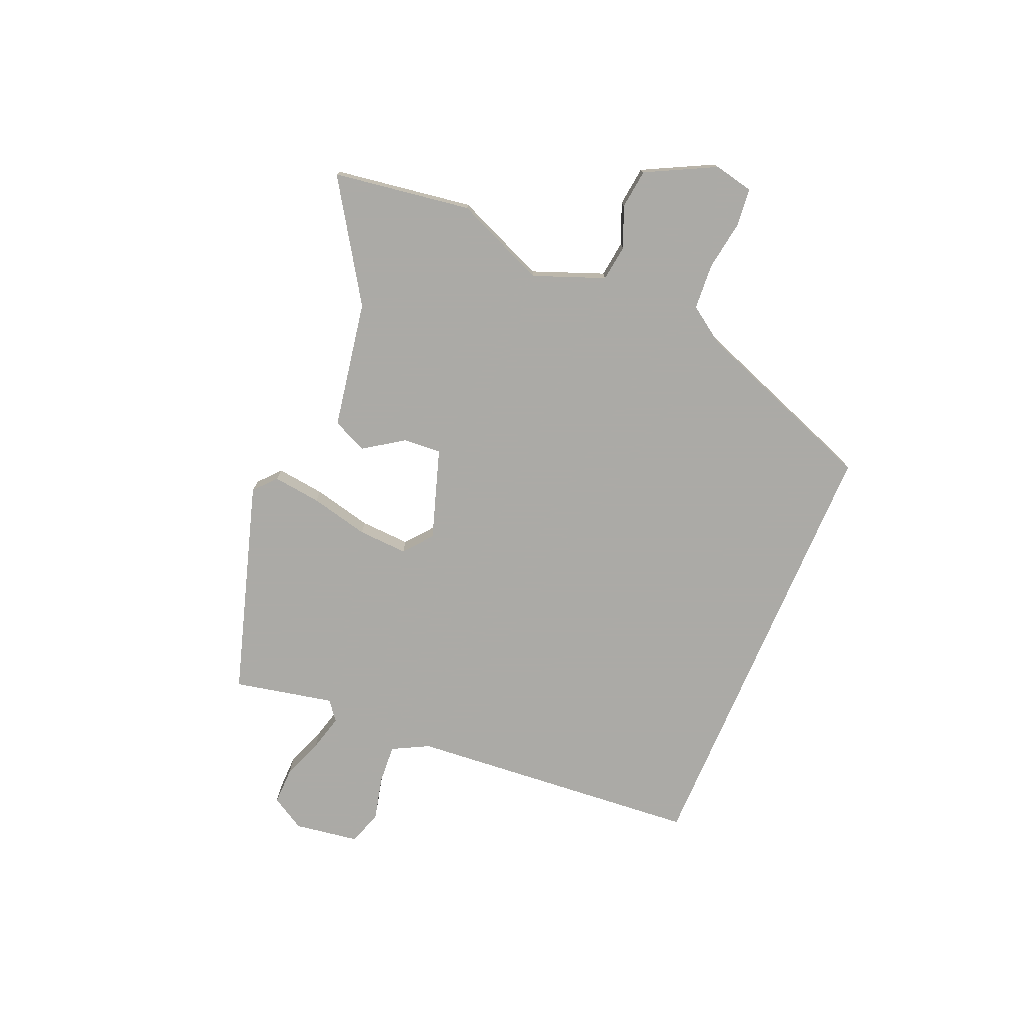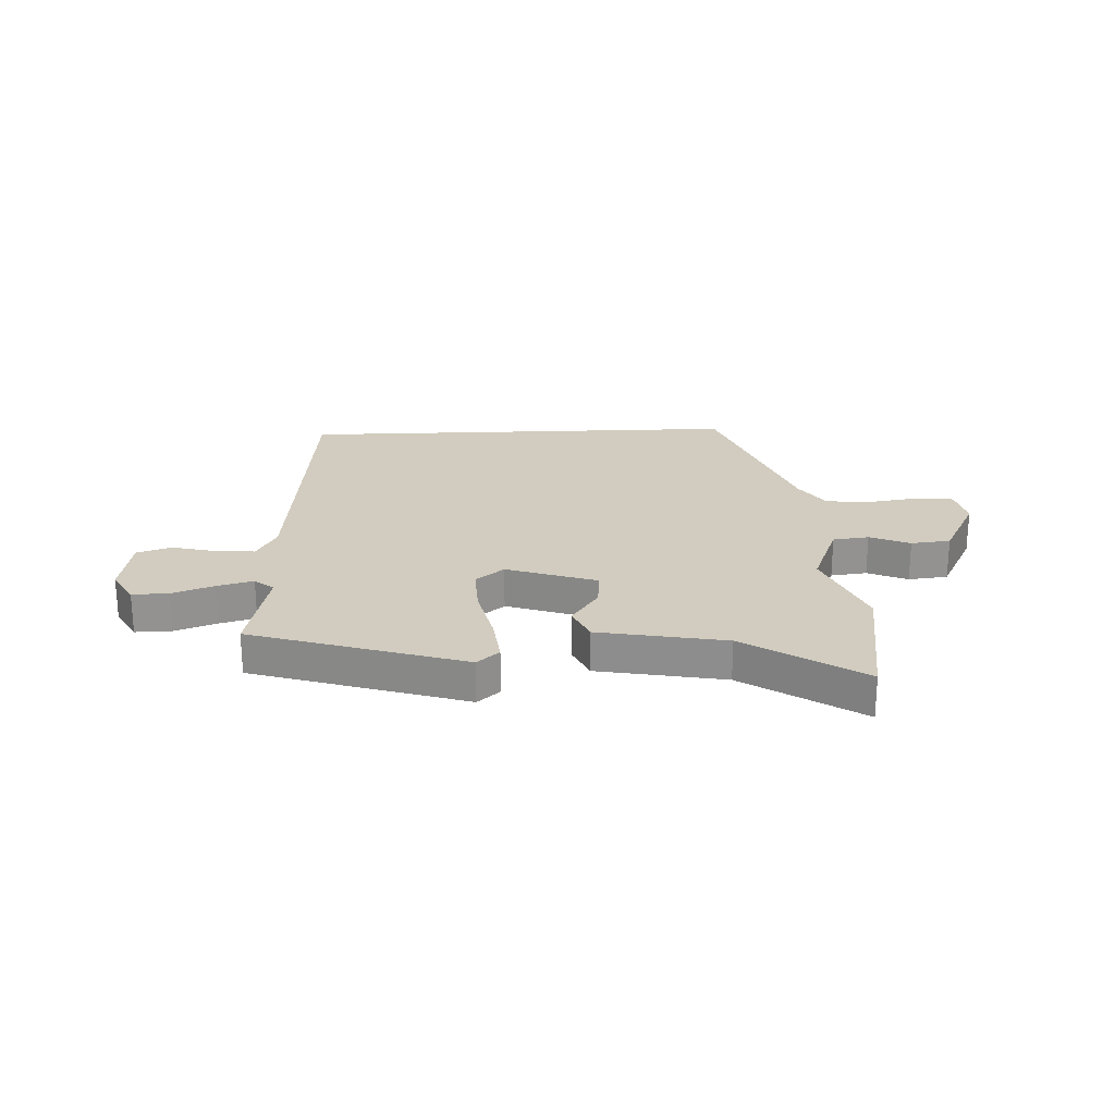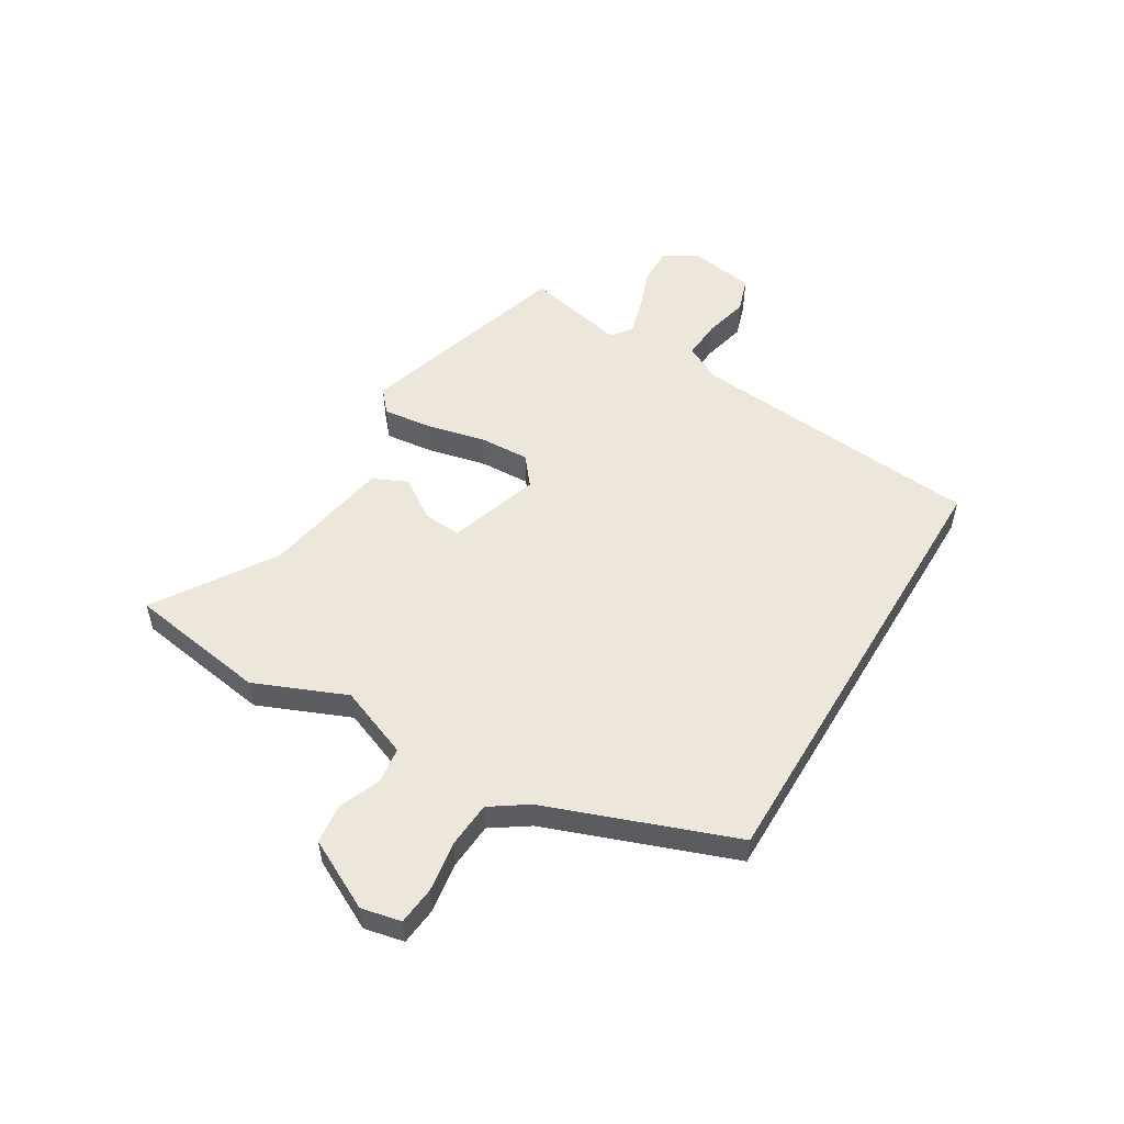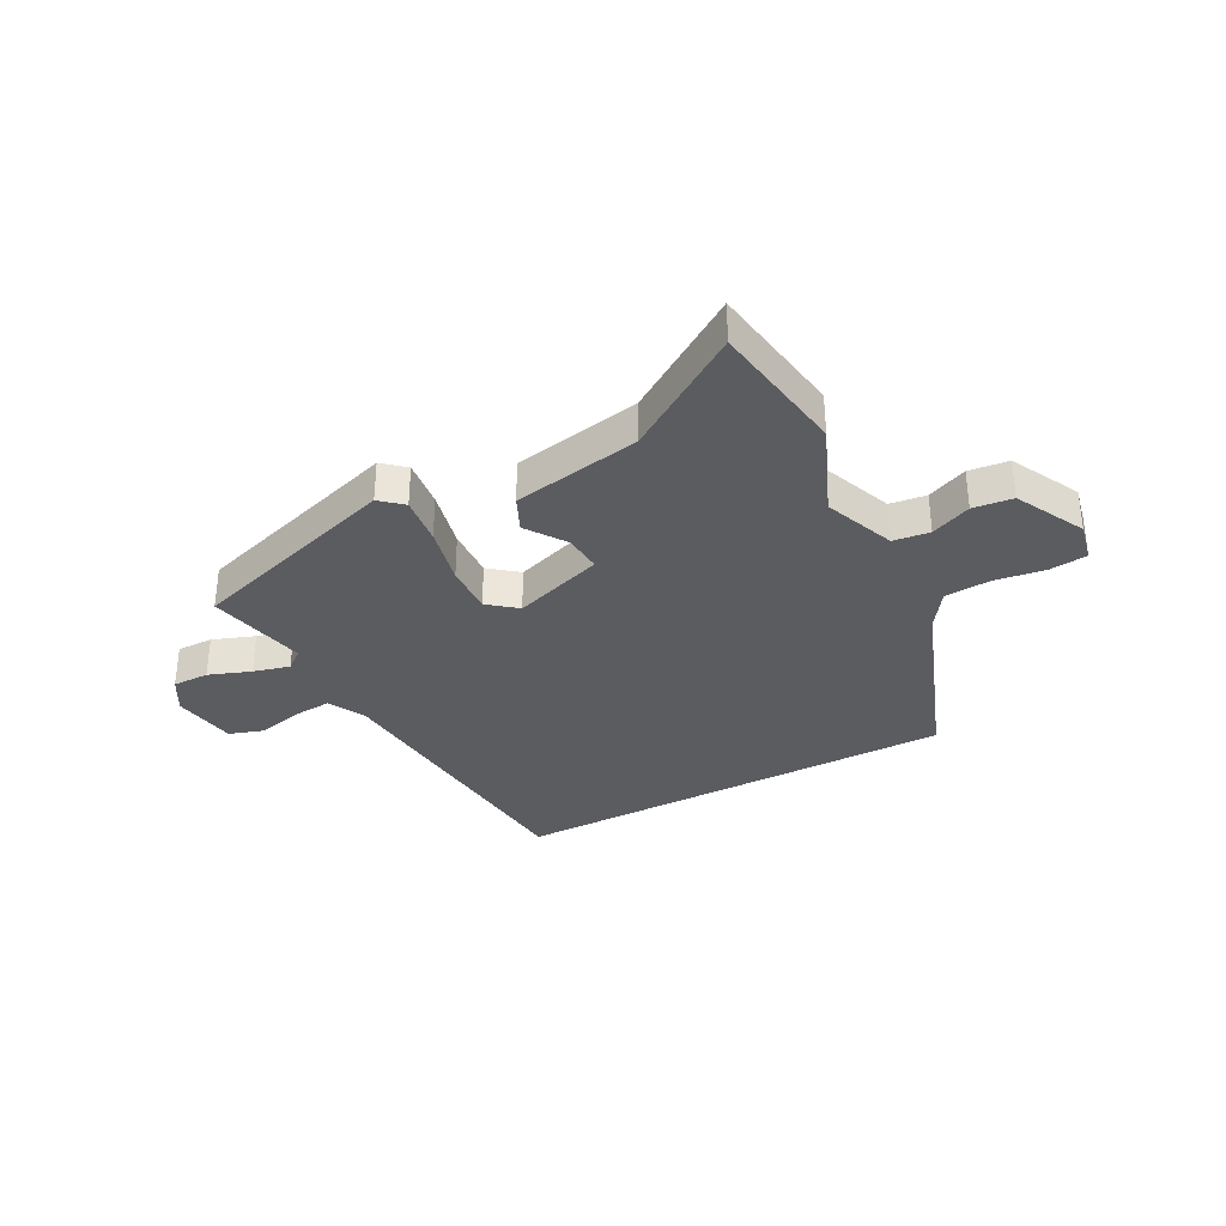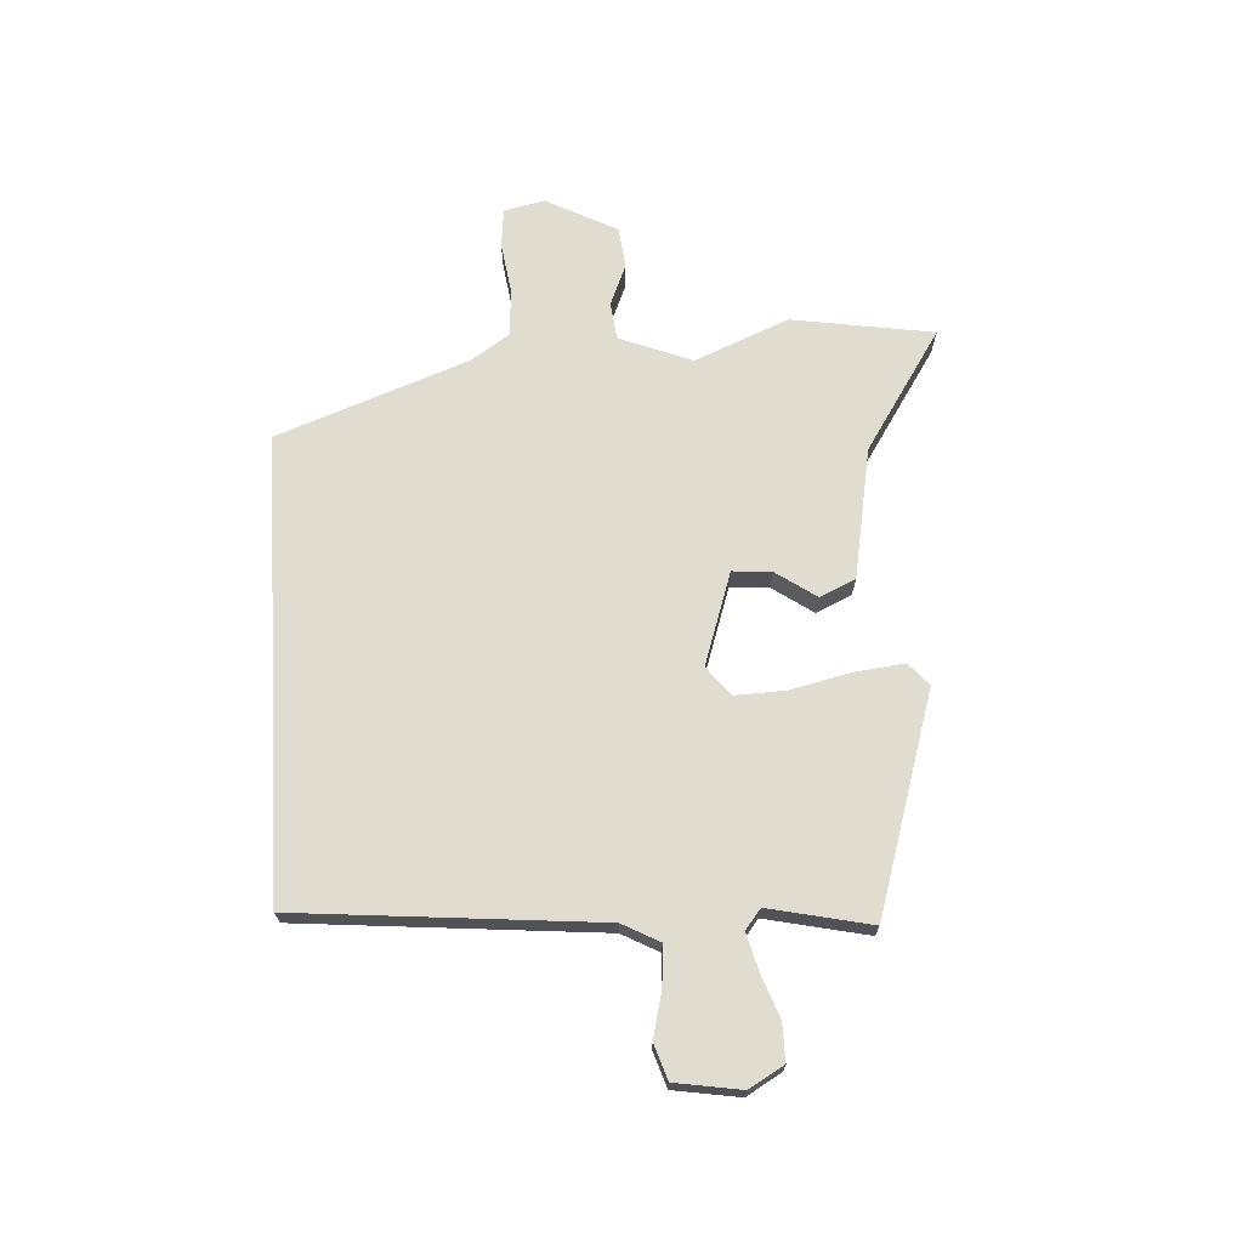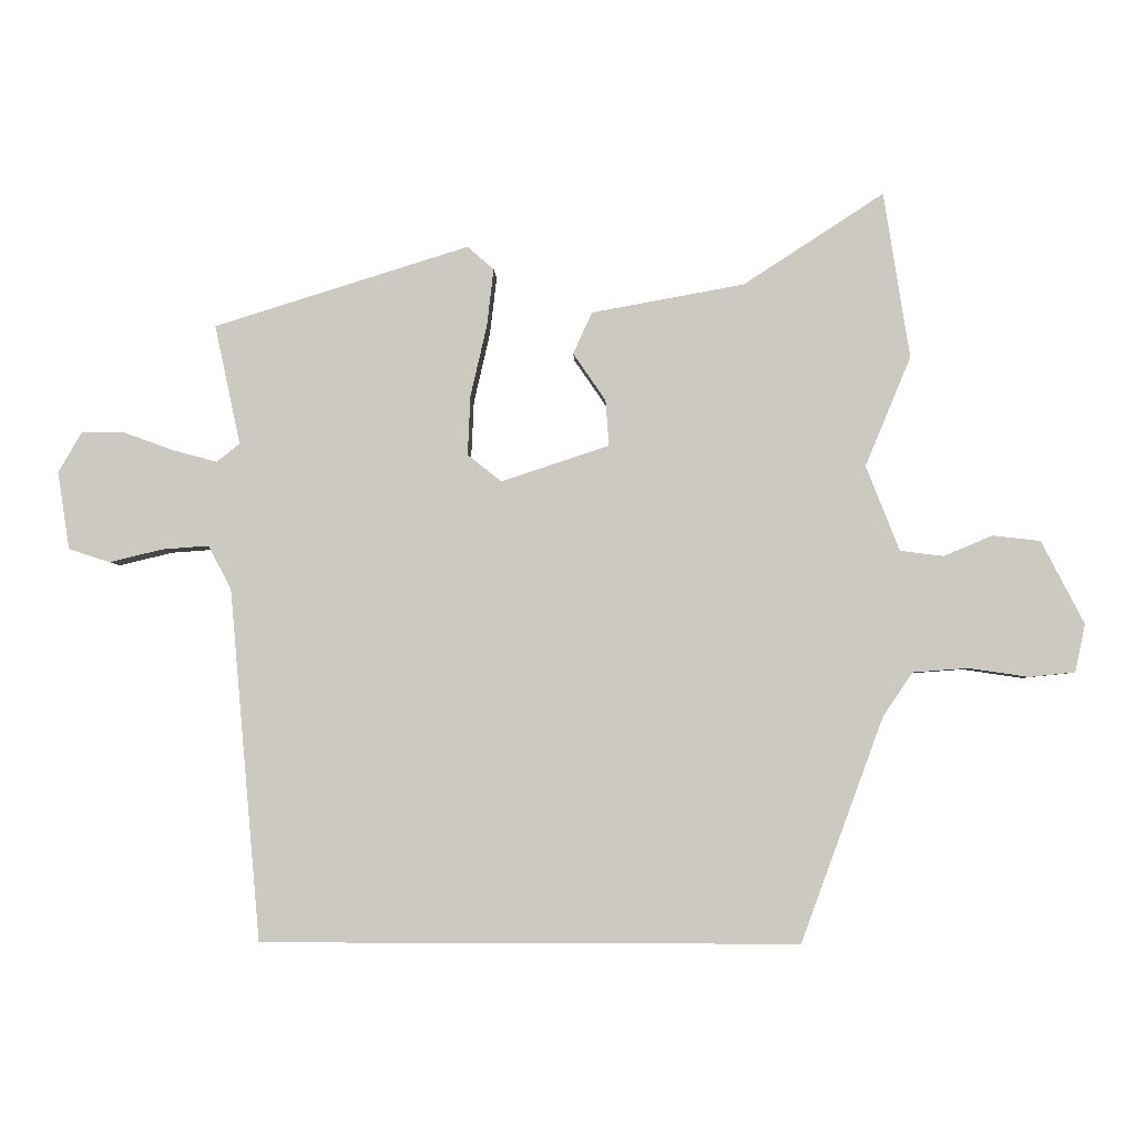
<metadata>
{"format":"obj","ext":"obj","renderer":"f3d","projection":"perspective","resolution":1024,"background":"white","views":[{"elev":-75.9,"azim":66.8,"up":"+Y"},{"elev":23.9,"azim":-2.4,"up":"+Y"},{"elev":53.4,"azim":120.9,"up":"+Y"},{"elev":-33.9,"azim":28.0,"up":"+Y"},{"elev":69.4,"azim":-93.3,"up":"+Y"},{"elev":-3.9,"azim":2.0,"up":"+Z"}]}
</metadata>
<code>
v -0.435 0.07 -0.5
v -0.481 0.07 0.018
v -0.515 0.07 0.082
v -0.584 0.07 0.077
v -0.662 0.07 0.058
v -0.723 0.07 0.078
v -0.741 0.07 0.192
v -0.706 0.07 0.252
v -0.642 0.07 0.251
v -0.568 0.07 0.224
v -0.504 0.07 0.207
v -0.47 0.07 0.234
v -0.508 0.07 0.41
v -0.132 0.07 0.527
v -0.093 0.07 0.493
v -0.103 0.07 0.408
v -0.127 0.07 0.304
v -0.131 0.07 0.216
v -0.081 0.07 0.176
v 0.078 0.07 0.229
v 0.073 0.07 0.296
v 0.025 0.07 0.366
v 0.053 0.07 0.427
v 0.278 0.07 0.468
v 0.484 0.07 0.602
v 0.522 0.07 0.358
v 0.455 0.07 0.197
v 0.504 0.07 0.072
v 0.568 0.07 0.064
v 0.639 0.07 0.094
v 0.709 0.07 0.086
v 0.772 0.07 -0.036
v 0.757 0.07 -0.106
v 0.69 0.07 -0.113
v 0.602 0.07 -0.1
v 0.521 0.07 -0.106
v 0.477 0.07 -0.171
v 0.356 0.07 -0.5
v -0.435 0 -0.5
v -0.481 0 0.018
v -0.515 0 0.082
v -0.584 0 0.077
v -0.662 0 0.058
v -0.723 0 0.078
v -0.741 0 0.192
v -0.706 0 0.252
v -0.642 0 0.251
v -0.568 0 0.224
v -0.504 0 0.207
v -0.47 0 0.234
v -0.508 0 0.41
v -0.132 0 0.527
v -0.093 0 0.493
v -0.103 0 0.408
v -0.127 0 0.304
v -0.131 0 0.216
v -0.081 0 0.176
v 0.078 0 0.229
v 0.073 0 0.296
v 0.025 0 0.366
v 0.053 0 0.427
v 0.278 0 0.468
v 0.484 0 0.602
v 0.522 0 0.358
v 0.455 0 0.197
v 0.504 0 0.072
v 0.568 0 0.064
v 0.639 0 0.094
v 0.709 0 0.086
v 0.772 0 -0.036
v 0.757 0 -0.106
v 0.69 0 -0.113
v 0.602 0 -0.1
v 0.521 0 -0.106
v 0.477 0 -0.171
v 0.356 0 -0.5
f 37 38 1 2
f 36 37 2 3
f 35 36 3
f 33 34 35
f 32 33 35
f 31 32 35
f 30 31 35
f 29 30 35
f 28 29 35 3
f 27 28 3
f 24 25 26 27
f 23 24 27
f 22 23 27
f 21 22 27
f 20 21 27
f 19 20 27
f 19 27 3 4
f 18 19 4
f 4 5 6
f 18 4 6
f 17 18 6
f 15 16 17
f 14 15 17
f 13 14 17
f 12 13 17
f 11 12 17
f 11 17 6
f 6 7 8
f 11 6 8
f 10 11 8
f 8 9 10
f 40 39 76 75
f 41 40 75 74
f 41 74 73
f 73 72 71
f 73 71 70
f 73 70 69
f 73 69 68
f 73 68 67
f 41 73 67 66
f 41 66 65
f 65 64 63 62
f 65 62 61
f 65 61 60
f 65 60 59
f 65 59 58
f 65 58 57
f 42 41 65 57
f 42 57 56
f 44 43 42
f 44 42 56
f 44 56 55
f 55 54 53
f 55 53 52
f 55 52 51
f 55 51 50
f 55 50 49
f 44 55 49
f 46 45 44
f 46 44 49
f 46 49 48
f 48 47 46
f 1 39 40 2
f 2 40 41 3
f 3 41 42 4
f 4 42 43 5
f 5 43 44 6
f 6 44 45 7
f 7 45 46 8
f 8 46 47 9
f 9 47 48 10
f 10 48 49 11
f 11 49 50 12
f 12 50 51 13
f 13 51 52 14
f 14 52 53 15
f 15 53 54 16
f 16 54 55 17
f 17 55 56 18
f 18 56 57 19
f 19 57 58 20
f 20 58 59 21
f 21 59 60 22
f 22 60 61 23
f 23 61 62 24
f 24 62 63 25
f 25 63 64 26
f 26 64 65 27
f 27 65 66 28
f 28 66 67 29
f 29 67 68 30
f 30 68 69 31
f 31 69 70 32
f 32 70 71 33
f 33 71 72 34
f 34 72 73 35
f 35 73 74 36
f 36 74 75 37
f 37 75 76 38
f 38 76 39 1

</code>
